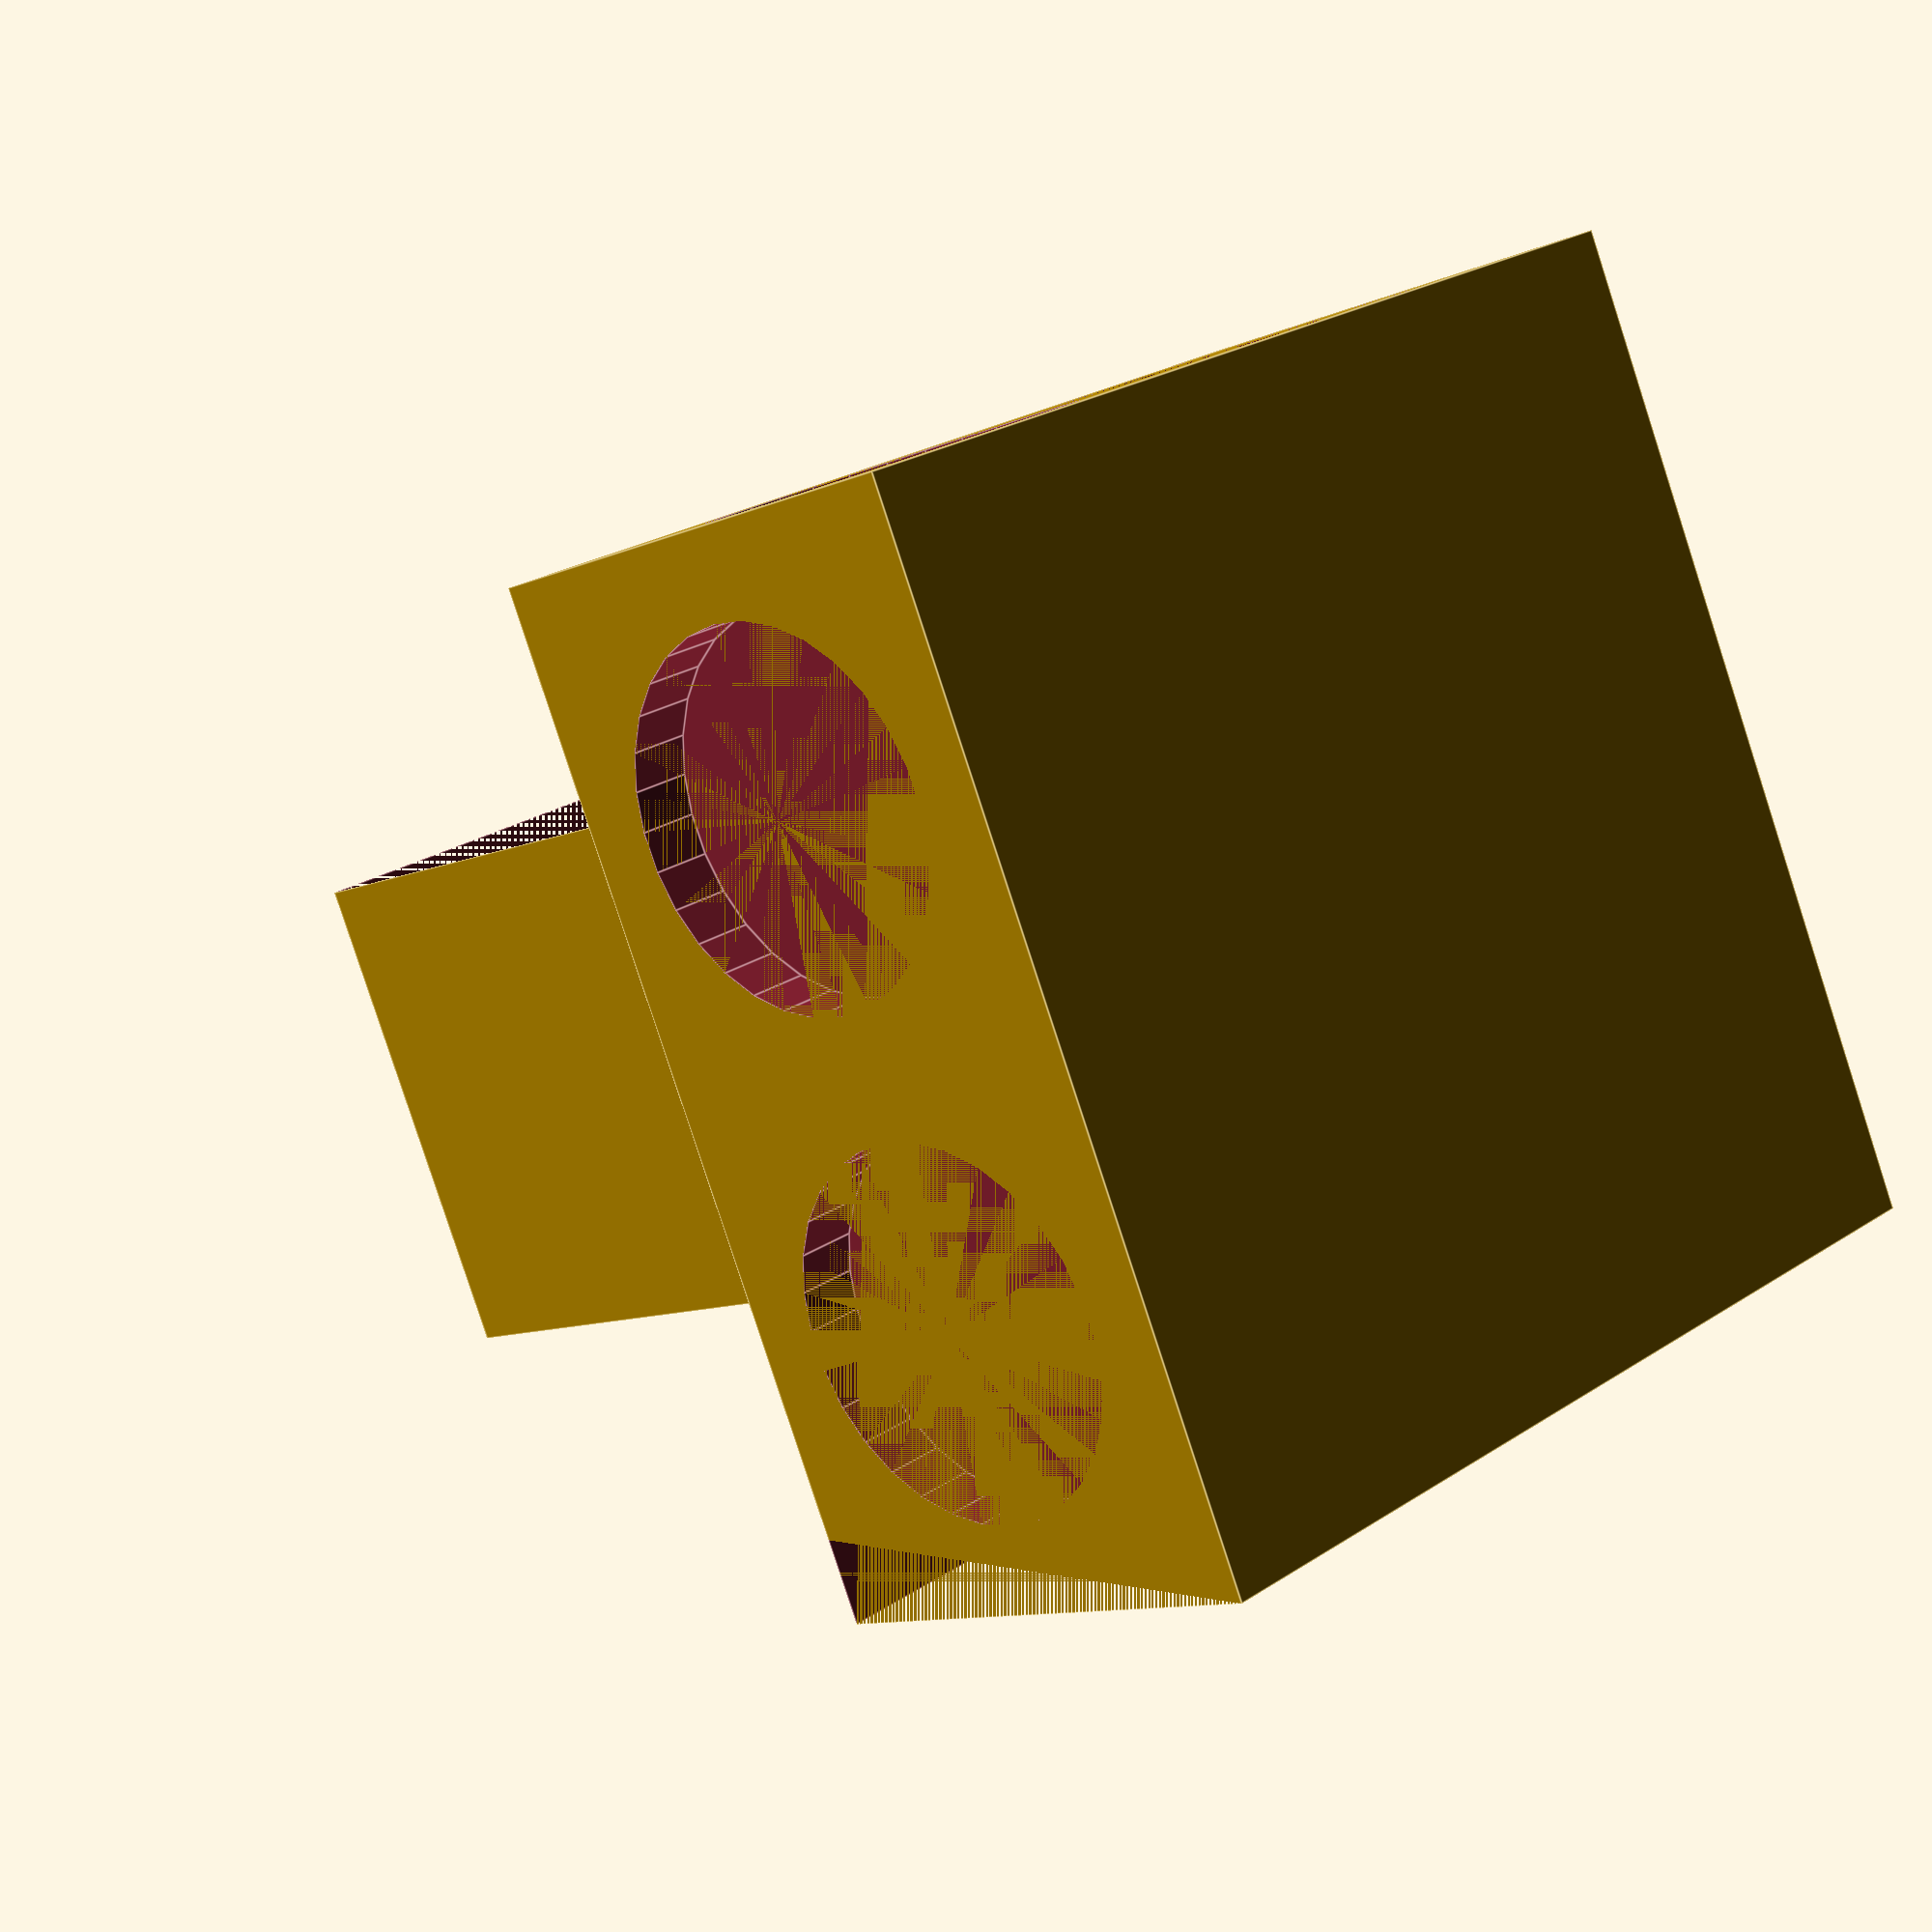
<openscad>
_ratio=1/6;
angle=atan(_ratio);
//echo("angle", angle);

//_baseDimensions=[50,50,20];
_baseDimensions=[60,60,30];

//_pillarDimensions=[24,24,45];
_pillarDimensions=[30,30,45];

//_holeDiameter=12;
_holeDiameter=21.5;
//_holeThickness=2;
_holeThickness=3.6;

//_holeMargin=4.5+_holeDiameter/2;
_holeMargin=5+_holeDiameter/2;

module jig(a=angle, b=_baseDimensions, p=_pillarDimensions, d=_holeDiameter, m=_holeMargin, t=_holeThickness) {
    module holePair(d=d, m=m, t=t) {
        translate([0,t,b[2]/2])
        rotate([90,0,0]) {
            translate([m,0,0]) cylinder(d=d, h=t);
            translate([b[1]-m,0,0]) cylinder(d=d, h=t);
        };
    };
    //holePair();
    module base() {
        longSide=b[2];
        h=b[1];
        module baseCut(a=angle, l=longSide, h=h) {
            s=b[2]*tan(a); //short side
            translate([0,0,l]) rotate([-90,0,0])
            linear_extrude(height=h, center=false)
                polygon([[0,0],[s,l],[s,0]]);
        };
        //baseCut();
        difference() {
            cube(b, center=false);
            l=b[2]; s=b[2]*tan(a); h=b[1];
            //translate([b[0]/2-s, 0, -b[2]/2])
            // added 0.0001 para di magreklamo sa manifold something
            translate([b[0]-s+0.001, 0, 0]) 
                baseCut(l=l, h=h);
            translate([0,-0.001,0])
                holePair();
            translate([t,0,0]) rotate([0,0,90])
                holePair();
            translate([0,b[1]-t,0])
                holePair();
            translate([b[0]+0.001,0,0])
                rotate([-a,0,90]) holePair();
        };
    };
    //base();
    module pillar() {
        module pillarCut(a=angle, l=p[1], w=p[0], h=p[2]) {
            s=b[2]*tan(a); //short side
            translate([p[0]-s+0.001,0,0])
                linear_extrude(height=h, center=false)
                    polygon([[0,0],[s,l],[s,0]]);
            translate([s-0.001,0,h]) rotate([0,180,0])
                linear_extrude(height=h, center=false)
                    polygon([[0,0],[s,l],[s,0]]);
        } //pillarCut();
        difference() {
            cube(p, center=false);
            pillarCut();
        };
    };
    //pillar();

    // amounts to this
    pX=b[0]/2-p[0]/2;
    pY=b[1]/2-p[1]/2;
    translate([pX,pY,b[2]])
        pillar();
    base();
};

jig();

module ringSpacer(do=_holeDiameter, h=_holeThickness, fn=100) {
    cylinder(d=do, h=h, $fn=fn);
};
//ringSpacer(do=21, fn=200);

</openscad>
<views>
elev=190.4 azim=294.6 roll=41.8 proj=p view=edges
</views>
